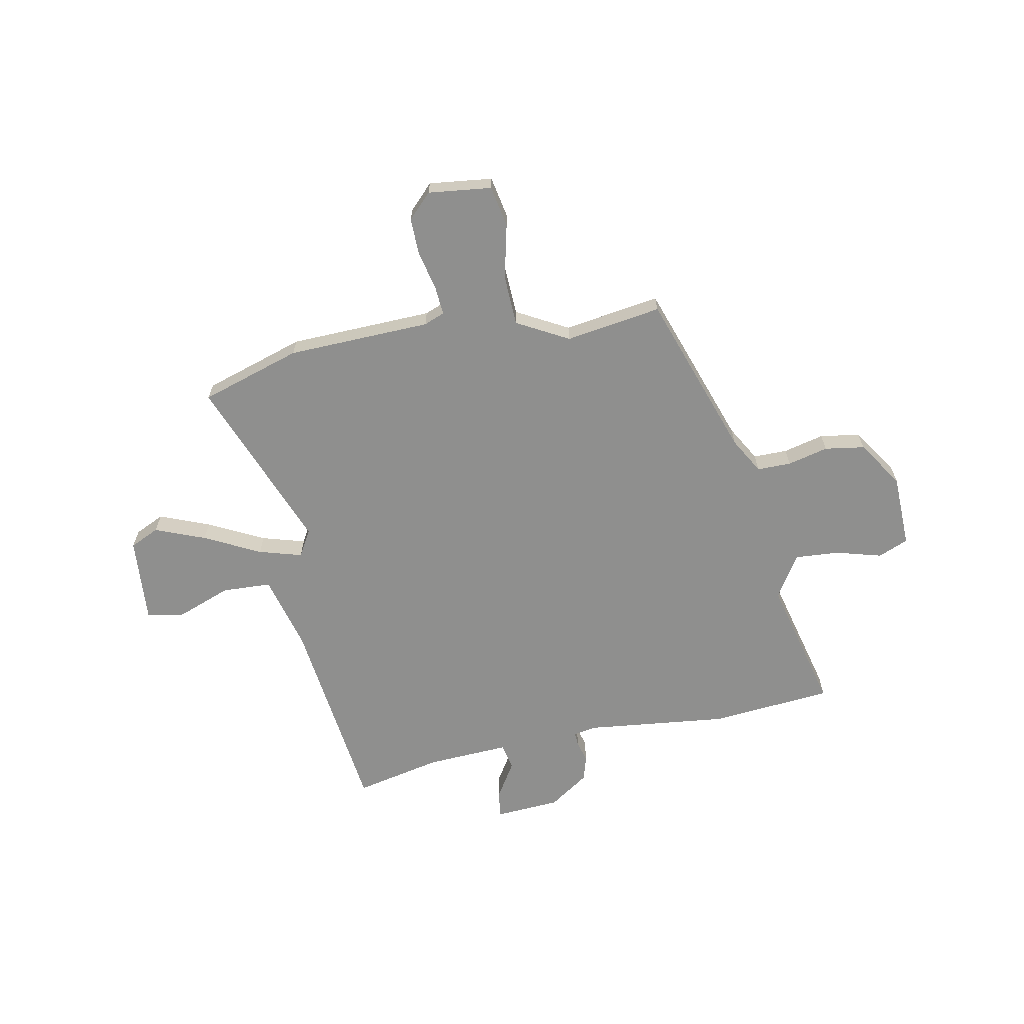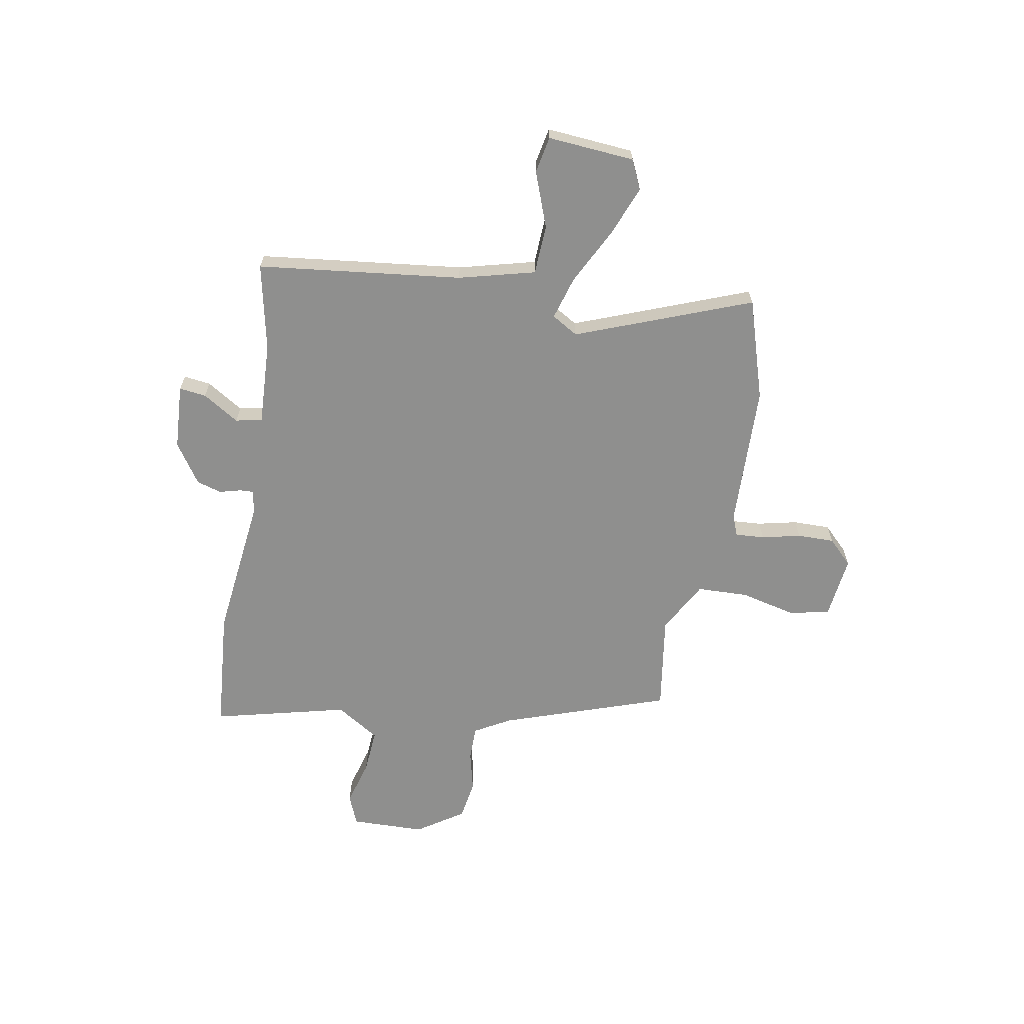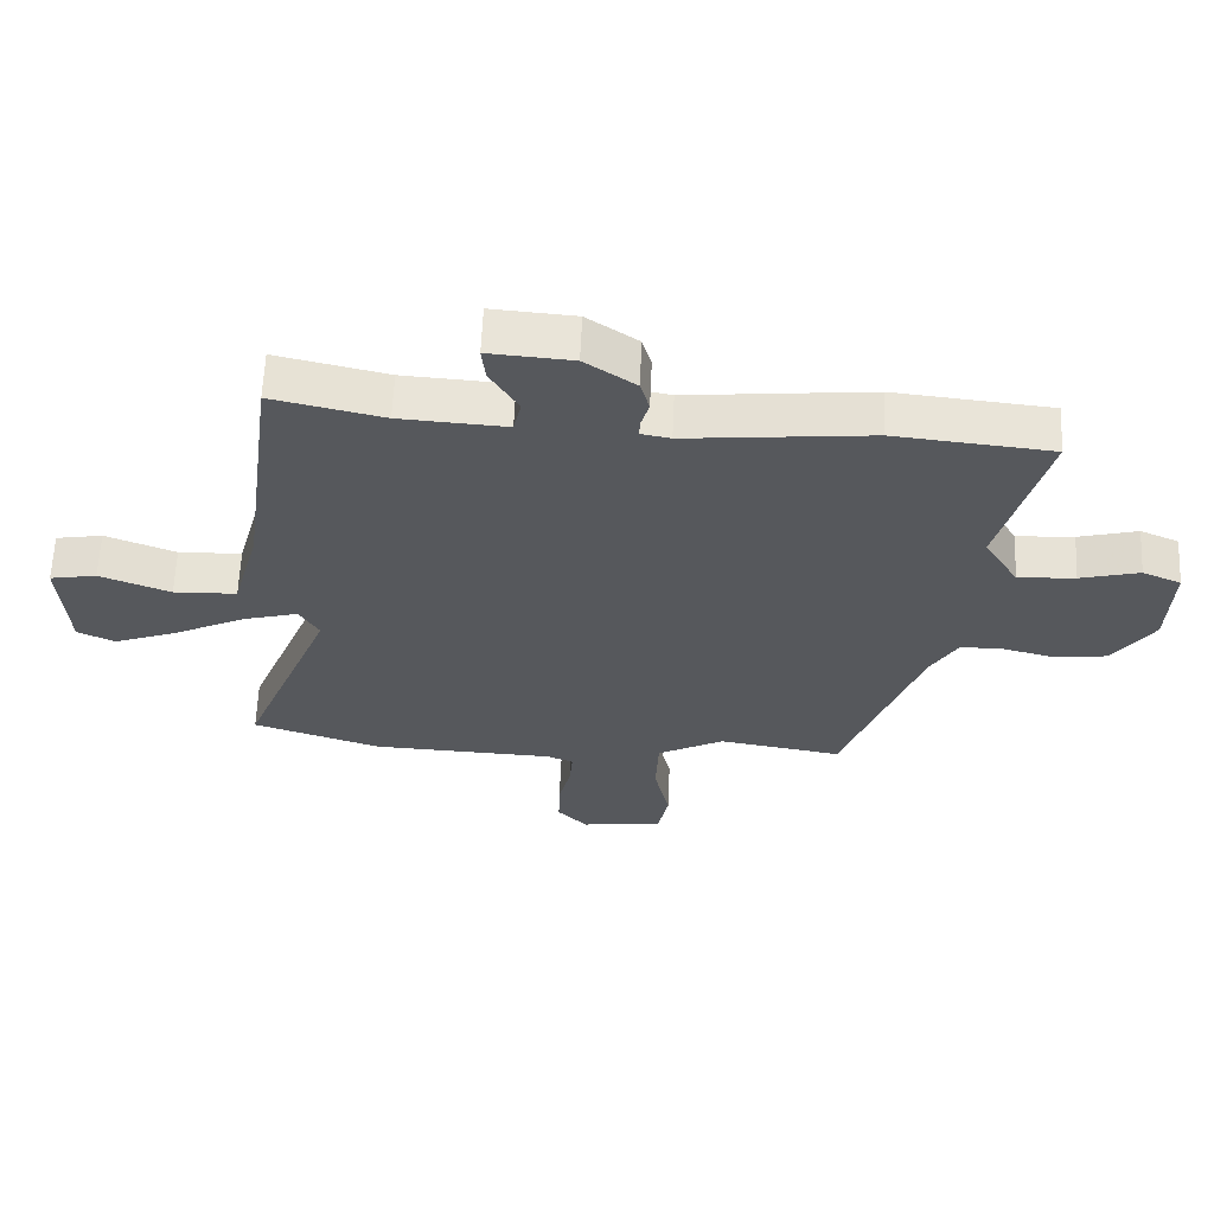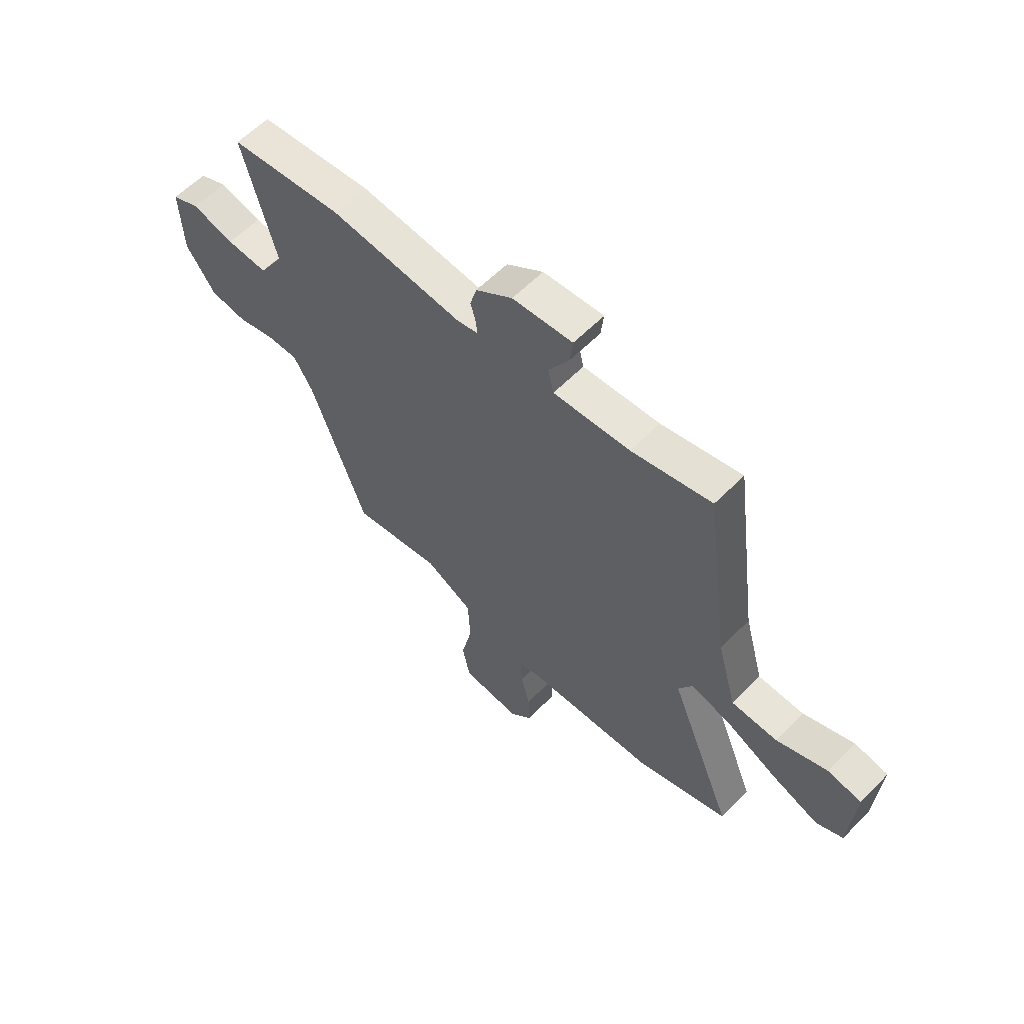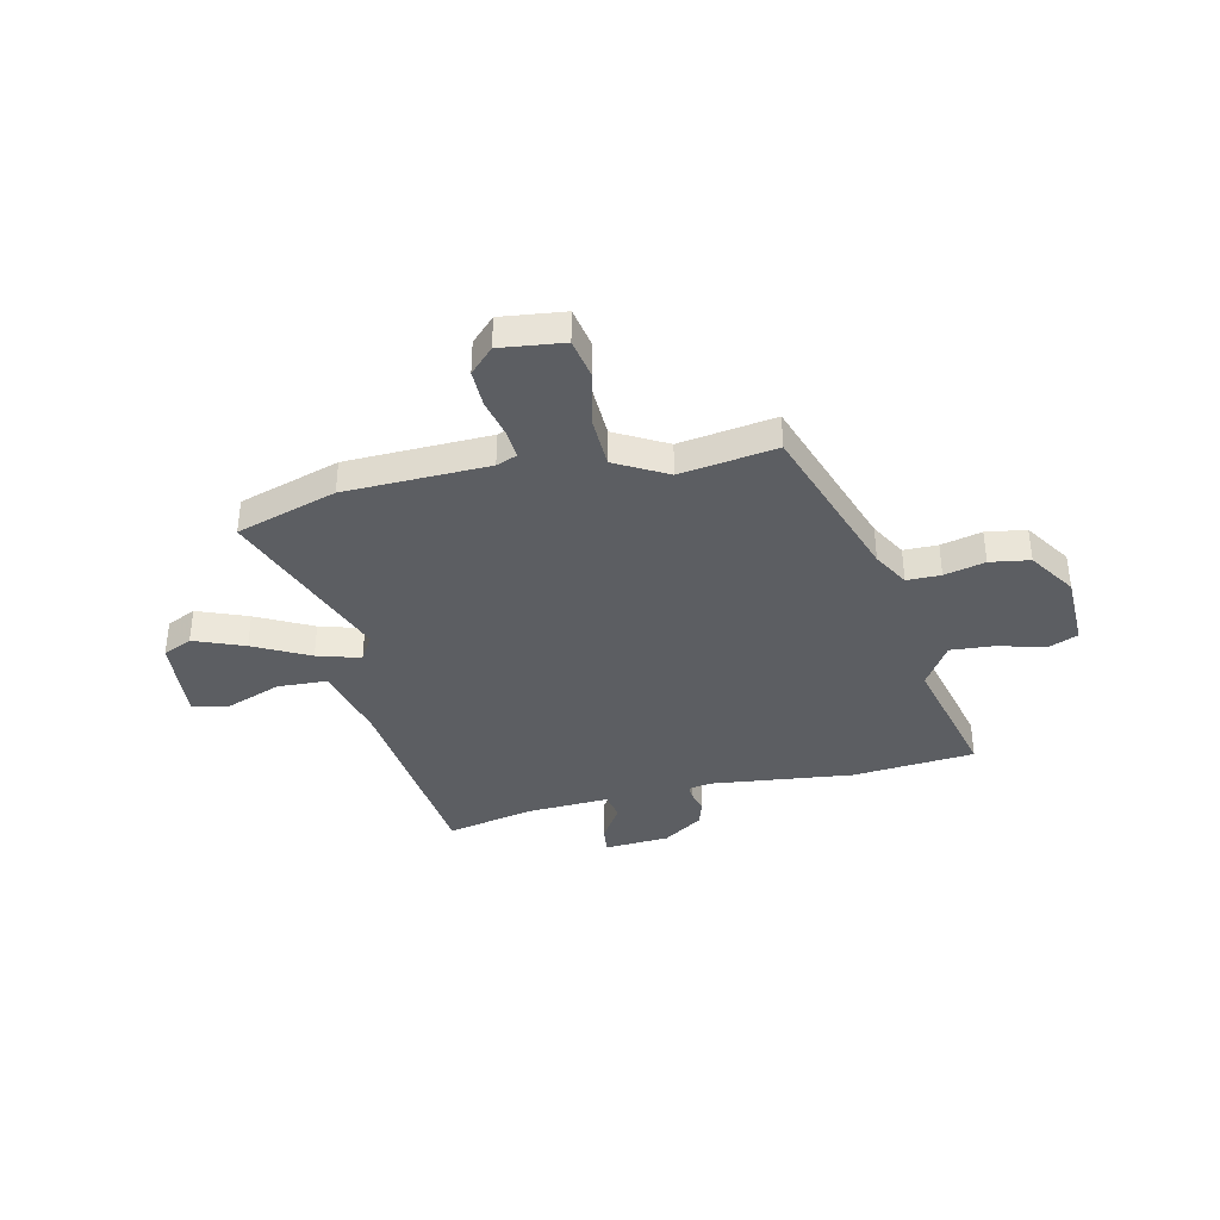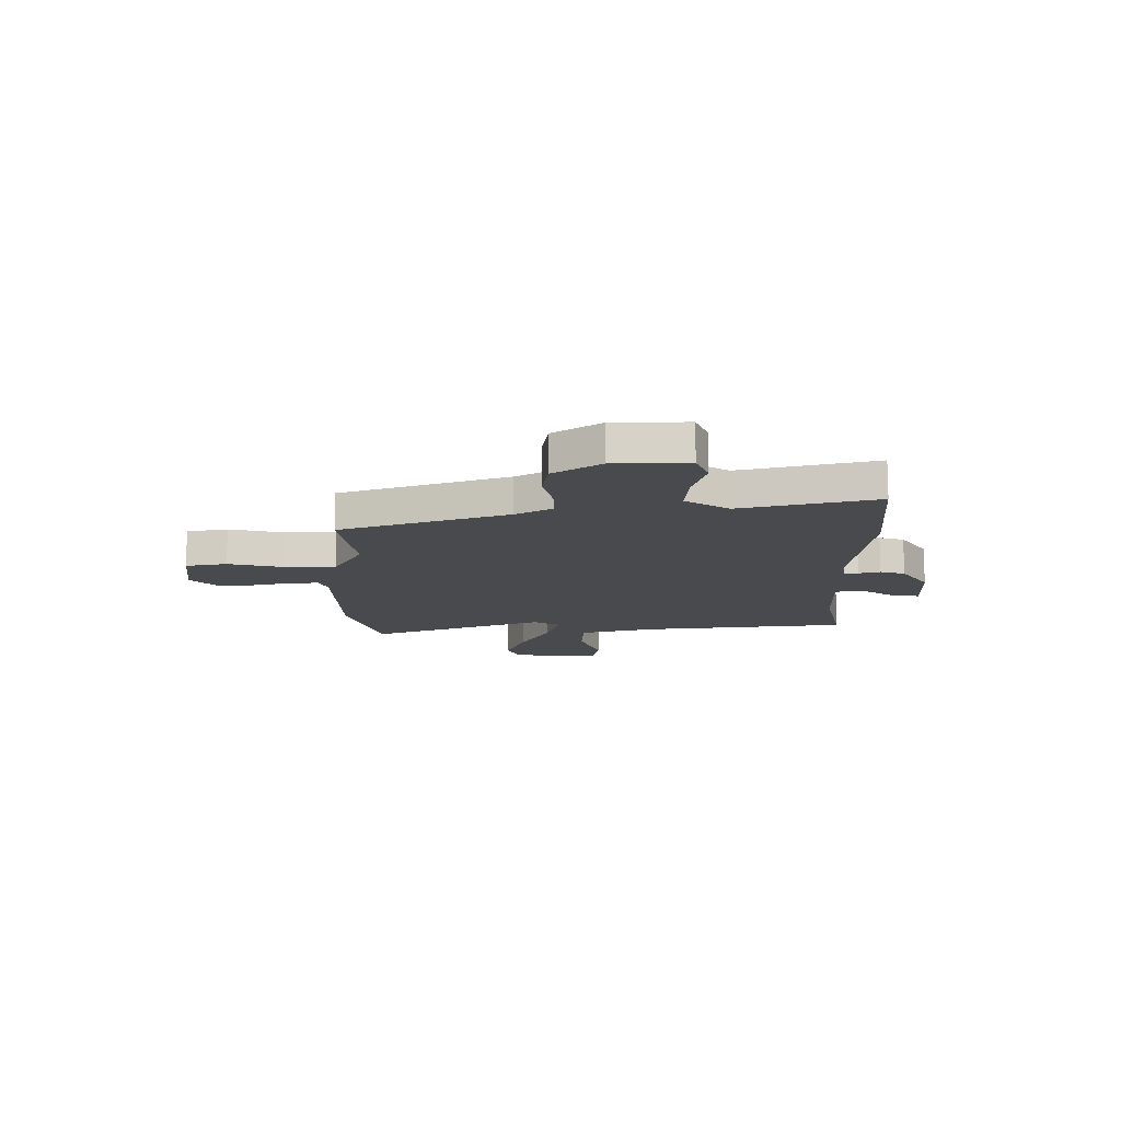
<metadata>
{"format":"obj","ext":"obj","renderer":"f3d","projection":"perspective","resolution":1024,"background":"white","views":[{"elev":-65.1,"azim":-169.7,"up":"+Y"},{"elev":-65.1,"azim":78.9,"up":"+Y"},{"elev":61.7,"azim":-177.5,"up":"+Z"},{"elev":59.7,"azim":44.1,"up":"+Z"},{"elev":-37.8,"azim":-168.2,"up":"+Y"},{"elev":-13.3,"azim":-90.9,"up":"+Y"}]}
</metadata>
<code>
v -0.37 0.07 -0.492
v -0.489 0.07 -0.163
v -0.531 0.07 -0.092
v -0.599 0.07 -0.093
v -0.68 0.07 -0.114
v -0.76 0.07 -0.103
v -0.823 0.07 -0.011
v -0.829 0.07 0.137
v -0.769 0.07 0.163
v -0.677 0.07 0.139
v -0.588 0.07 0.134
v -0.535 0.07 0.221
v -0.606 0.07 0.489
v -0.362 0.07 0.514
v -0.076 0.07 0.486
v -0.03 0.07 0.495
v -0.032 0.07 0.523
v -0.044 0.07 0.565
v -0.03 0.07 0.615
v 0.049 0.07 0.67
v 0.179 0.07 0.68
v 0.173 0.07 0.626
v 0.129 0.07 0.553
v 0.141 0.07 0.5
v 0.307 0.07 0.511
v 0.48 0.07 0.551
v 0.535 0.07 0.143
v 0.577 0.07 -0.009
v 0.676 0.07 -0.012
v 0.786 0.07 0.031
v 0.859 0.07 0.018
v 0.848 0.07 -0.156
v 0.79 0.07 -0.184
v 0.689 0.07 -0.146
v 0.577 0.07 -0.091
v 0.49 0.07 -0.067
v 0.46 0.07 -0.12
v 0.6 0.07 -0.467
v 0.4 0.07 -0.533
v 0.113 0.07 -0.546
v 0.072 0.07 -0.563
v 0.077 0.07 -0.621
v 0.096 0.07 -0.699
v 0.098 0.07 -0.773
v 0.051 0.07 -0.822
v -0.076 0.07 -0.809
v -0.093 0.07 -0.727
v -0.069 0.07 -0.617
v -0.074 0.07 -0.515
v -0.178 0.07 -0.46
v -0.37 0 -0.492
v -0.489 0 -0.163
v -0.531 0 -0.092
v -0.599 0 -0.093
v -0.68 0 -0.114
v -0.76 0 -0.103
v -0.823 0 -0.011
v -0.829 0 0.137
v -0.769 0 0.163
v -0.677 0 0.139
v -0.588 0 0.134
v -0.535 0 0.221
v -0.606 0 0.489
v -0.362 0 0.514
v -0.076 0 0.486
v -0.03 0 0.495
v -0.032 0 0.523
v -0.044 0 0.565
v -0.03 0 0.615
v 0.049 0 0.67
v 0.179 0 0.68
v 0.173 0 0.626
v 0.129 0 0.553
v 0.141 0 0.5
v 0.307 0 0.511
v 0.48 0 0.551
v 0.535 0 0.143
v 0.577 0 -0.009
v 0.676 0 -0.012
v 0.786 0 0.031
v 0.859 0 0.018
v 0.848 0 -0.156
v 0.79 0 -0.184
v 0.689 0 -0.146
v 0.577 0 -0.091
v 0.49 0 -0.067
v 0.46 0 -0.12
v 0.6 0 -0.467
v 0.4 0 -0.533
v 0.113 0 -0.546
v 0.072 0 -0.563
v 0.077 0 -0.621
v 0.096 0 -0.699
v 0.098 0 -0.773
v 0.051 0 -0.822
v -0.076 0 -0.809
v -0.093 0 -0.727
v -0.069 0 -0.617
v -0.074 0 -0.515
v -0.178 0 -0.46
f 46 47 48
f 45 46 48
f 44 45 48
f 43 44 48
f 42 43 48
f 41 42 48 49
f 40 41 49 50
f 39 40 50
f 38 39 50
f 37 38 50
f 33 34 35
f 32 33 35
f 31 32 35
f 30 31 35
f 29 30 35
f 28 29 35 36
f 27 28 36
f 50 1 2
f 37 50 2
f 36 37 2
f 27 36 2
f 26 27 2
f 25 26 2
f 21 22 23
f 20 21 23
f 19 20 23
f 18 19 23
f 17 18 23
f 16 17 23 24
f 12 13 14 15
f 15 16 24
f 12 15 24
f 11 12 24
f 8 9 10
f 7 8 10
f 6 7 10
f 5 6 10
f 4 5 10
f 3 4 10 11
f 11 24 25
f 3 11 25
f 2 3 25
f 98 97 96
f 98 96 95
f 98 95 94
f 98 94 93
f 98 93 92
f 99 98 92 91
f 100 99 91 90
f 100 90 89
f 100 89 88
f 100 88 87
f 85 84 83
f 85 83 82
f 85 82 81
f 85 81 80
f 85 80 79
f 86 85 79 78
f 86 78 77
f 52 51 100
f 52 100 87
f 52 87 86
f 52 86 77
f 52 77 76
f 52 76 75
f 73 72 71
f 73 71 70
f 73 70 69
f 73 69 68
f 73 68 67
f 74 73 67 66
f 65 64 63 62
f 74 66 65
f 74 65 62
f 74 62 61
f 60 59 58
f 60 58 57
f 60 57 56
f 60 56 55
f 60 55 54
f 61 60 54 53
f 75 74 61
f 75 61 53
f 75 53 52
f 1 51 52 2
f 2 52 53 3
f 3 53 54 4
f 4 54 55 5
f 5 55 56 6
f 6 56 57 7
f 7 57 58 8
f 8 58 59 9
f 9 59 60 10
f 10 60 61 11
f 11 61 62 12
f 12 62 63 13
f 13 63 64 14
f 14 64 65 15
f 15 65 66 16
f 16 66 67 17
f 17 67 68 18
f 18 68 69 19
f 19 69 70 20
f 20 70 71 21
f 21 71 72 22
f 22 72 73 23
f 23 73 74 24
f 24 74 75 25
f 25 75 76 26
f 26 76 77 27
f 27 77 78 28
f 28 78 79 29
f 29 79 80 30
f 30 80 81 31
f 31 81 82 32
f 32 82 83 33
f 33 83 84 34
f 34 84 85 35
f 35 85 86 36
f 36 86 87 37
f 37 87 88 38
f 38 88 89 39
f 39 89 90 40
f 40 90 91 41
f 41 91 92 42
f 42 92 93 43
f 43 93 94 44
f 44 94 95 45
f 45 95 96 46
f 46 96 97 47
f 47 97 98 48
f 48 98 99 49
f 49 99 100 50
f 50 100 51 1

</code>
